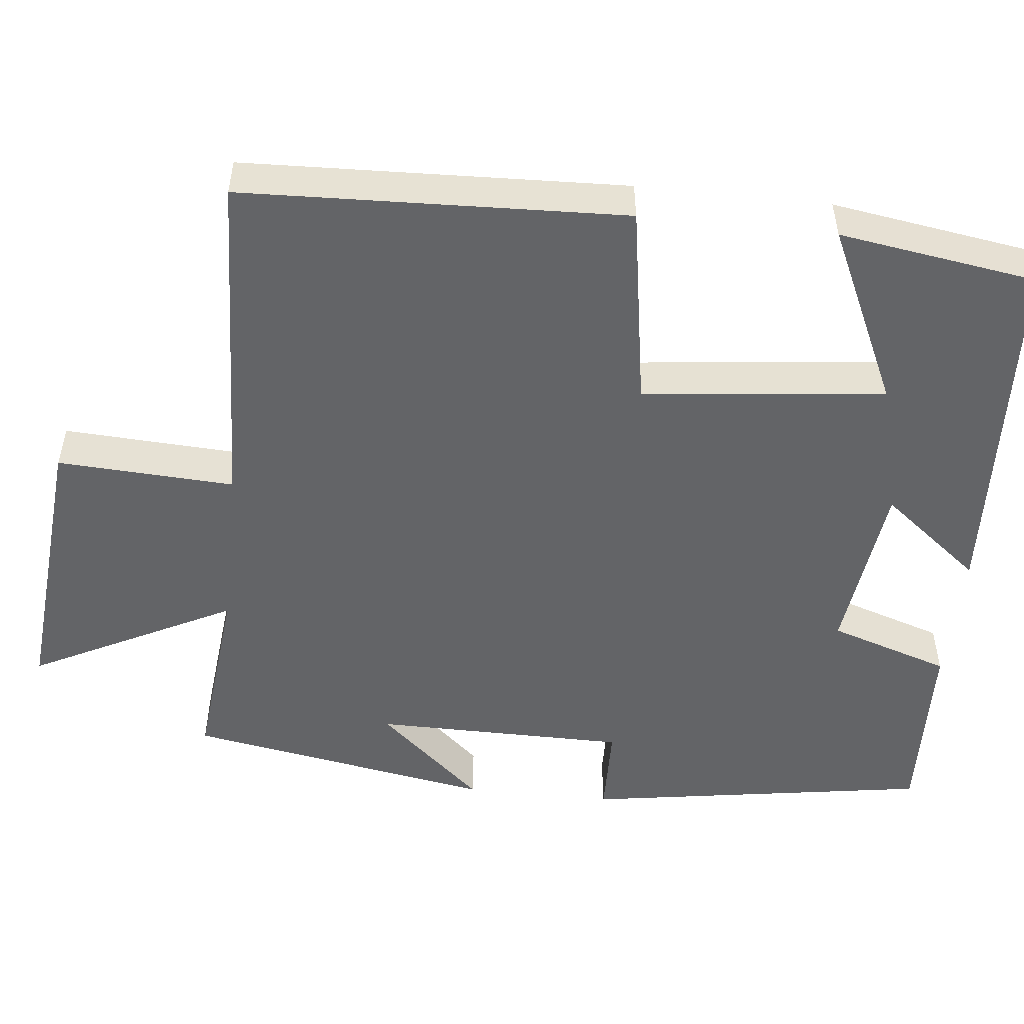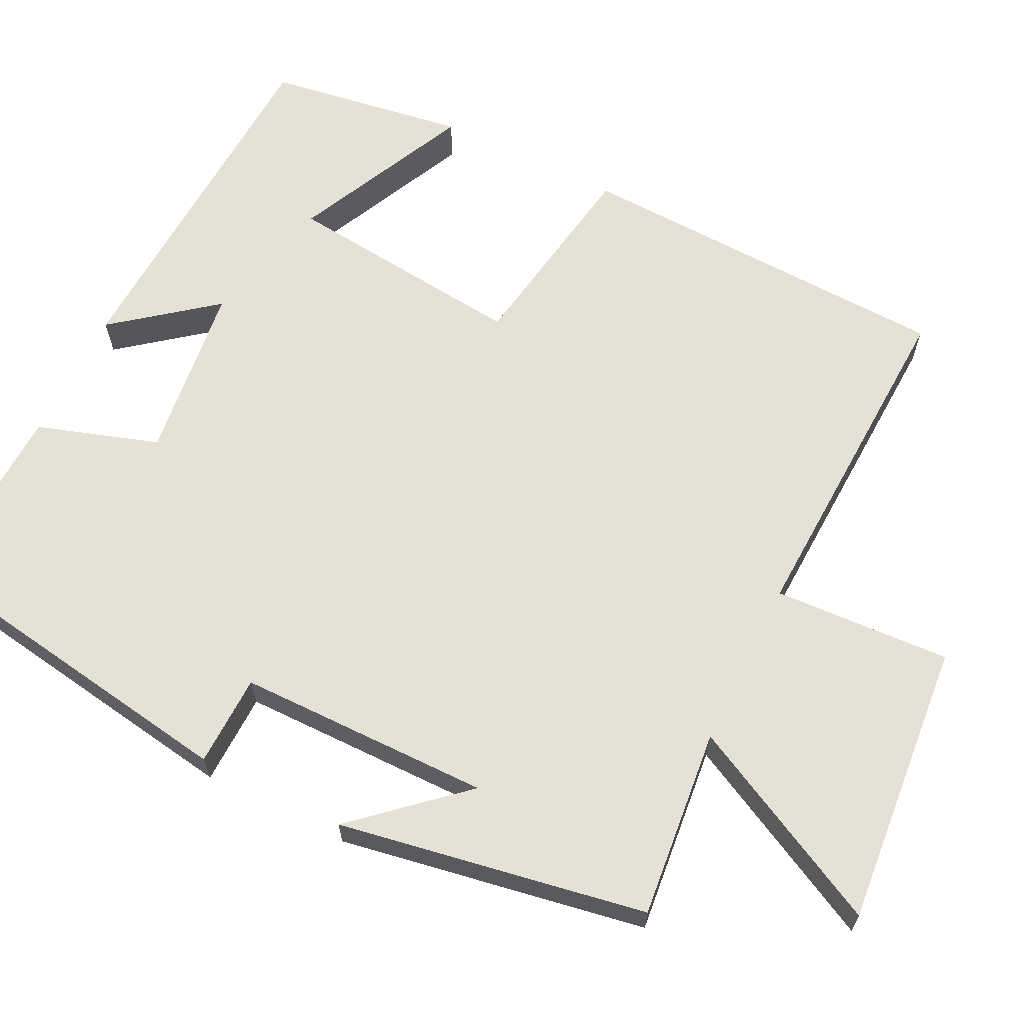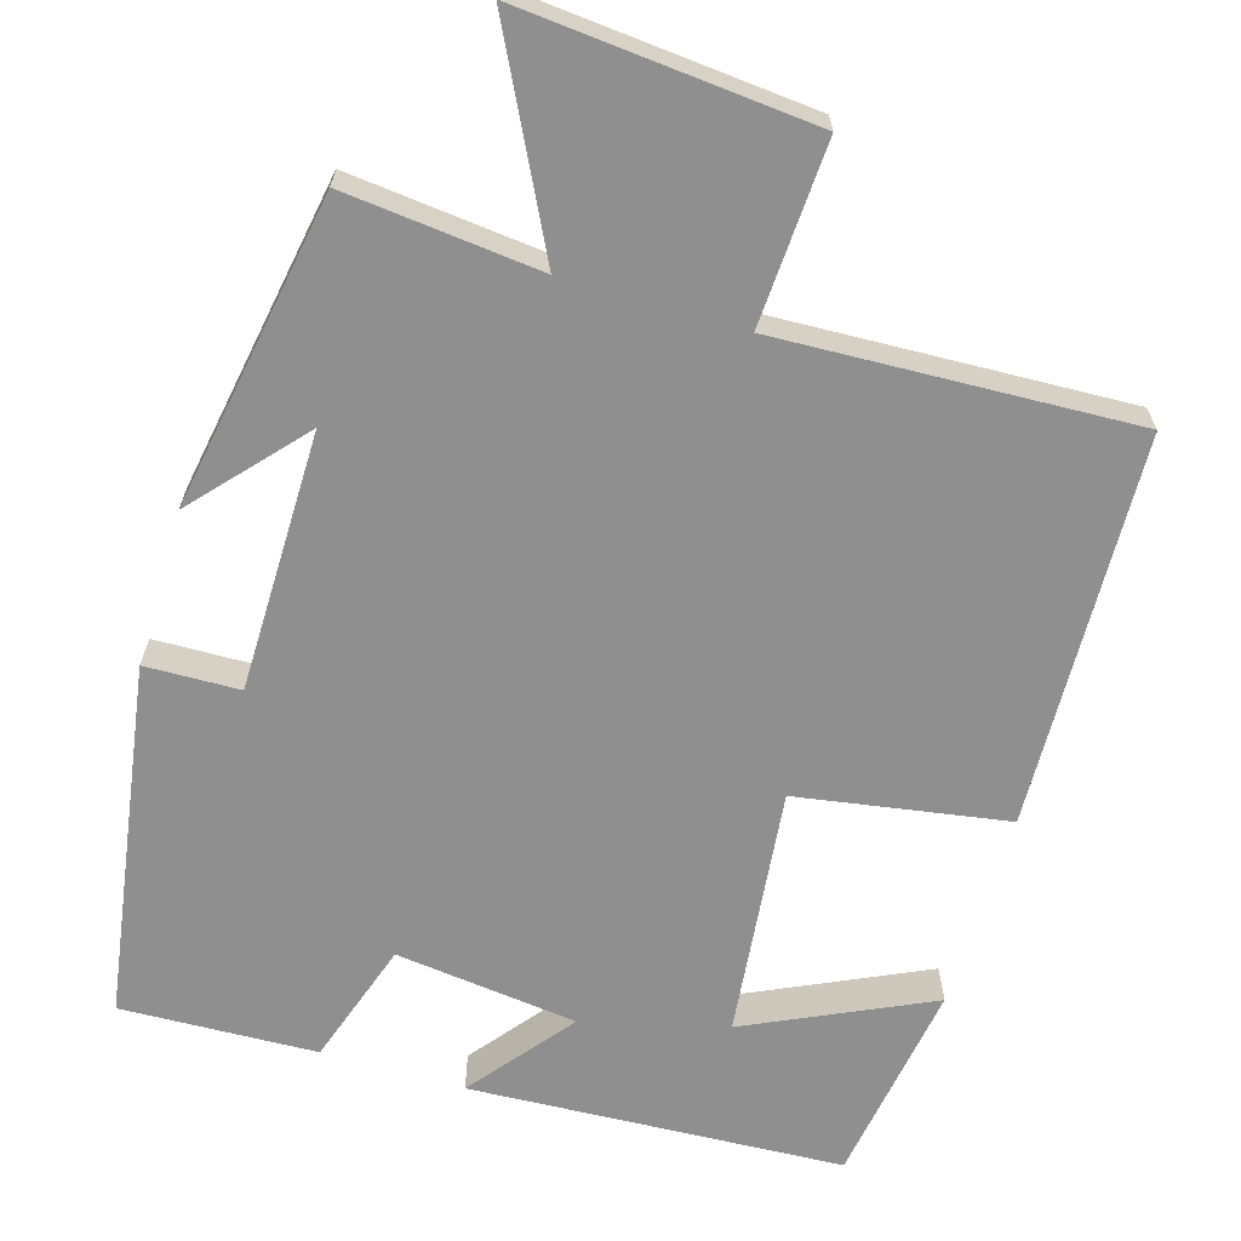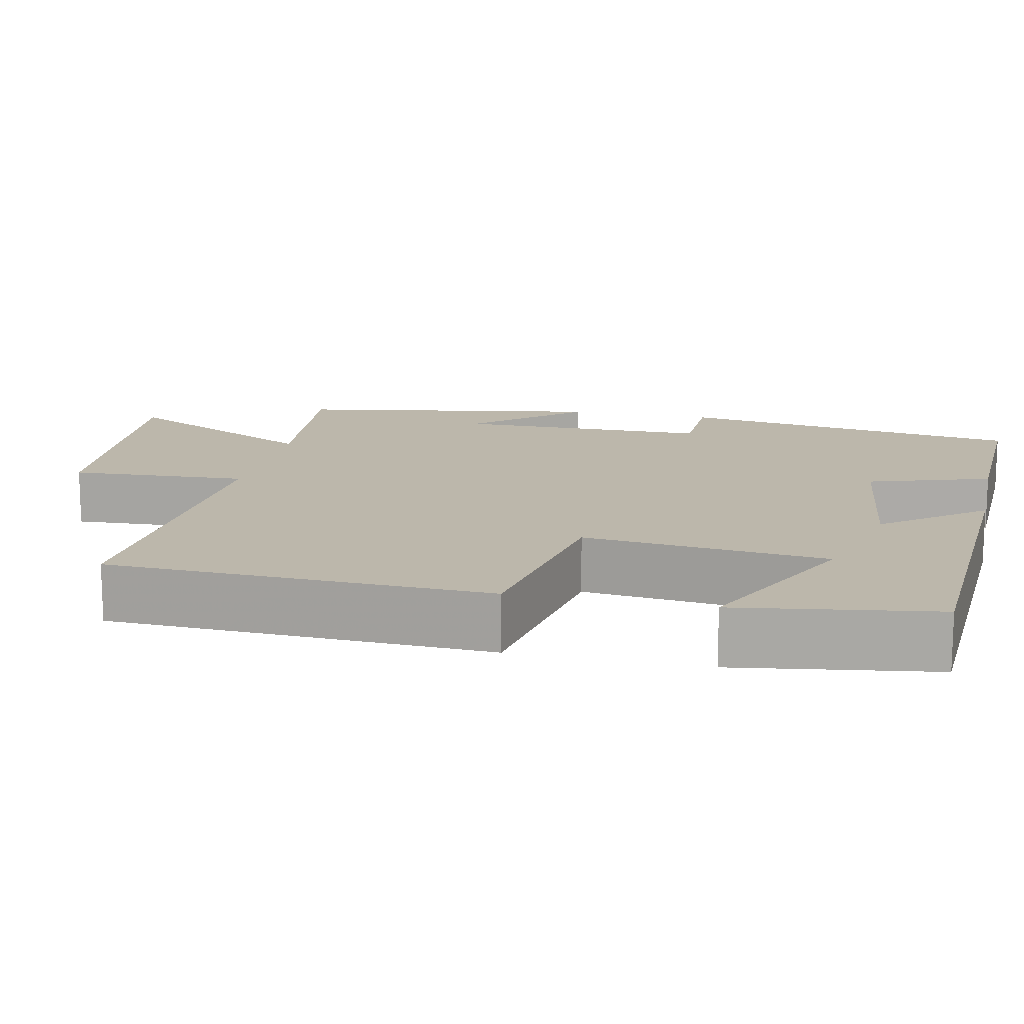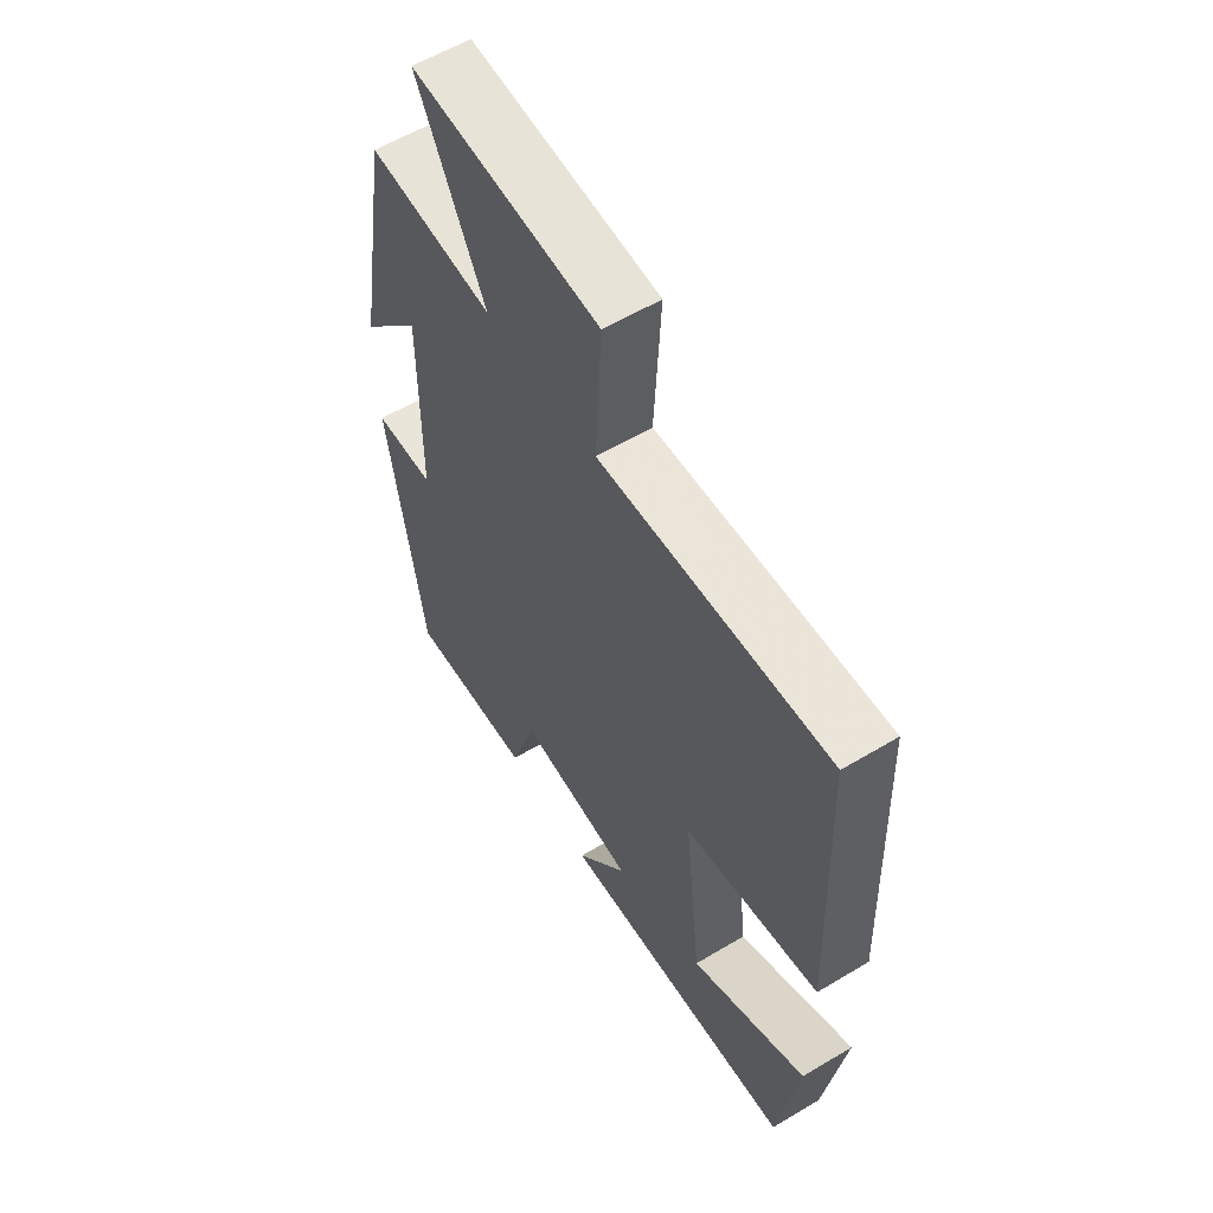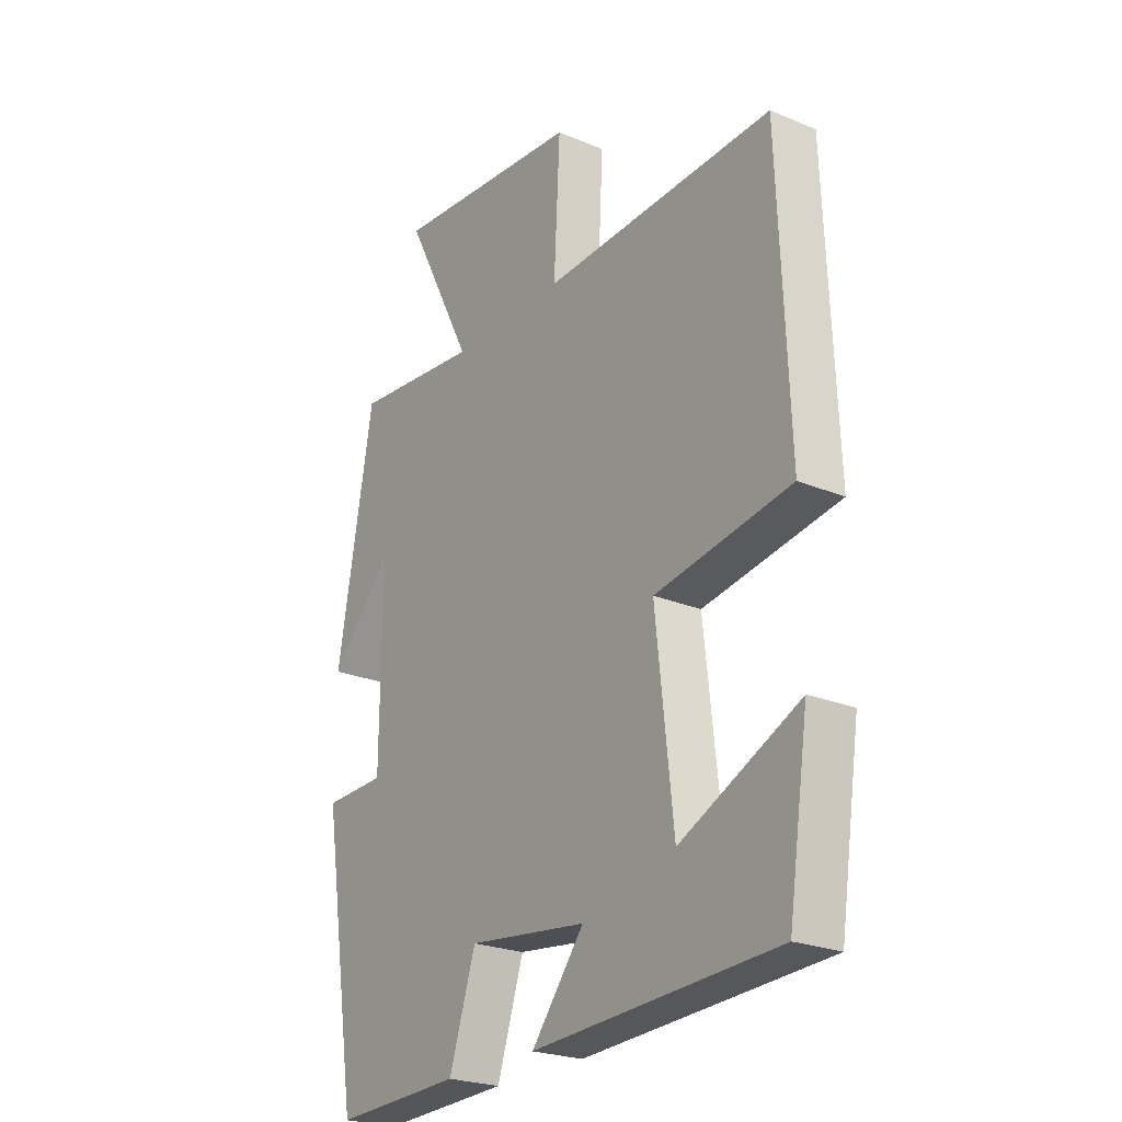
<metadata>
{"format":"obj","ext":"obj","renderer":"f3d","projection":"perspective","resolution":1024,"background":"white","views":[{"elev":-51.2,"azim":83.9,"up":"+Y"},{"elev":64.6,"azim":-63.7,"up":"+Y"},{"elev":-65.4,"azim":-16.6,"up":"+Y"},{"elev":14.4,"azim":102.4,"up":"+Y"},{"elev":58.3,"azim":58.2,"up":"+Z"},{"elev":-24.1,"azim":55.3,"up":"+Z"}]}
</metadata>
<code>
v -0.431 0.07 0.525
v -0.187 0.07 0.5
v -0.319 0.07 0.76
v 0.047 0.07 0.728
v 0.035 0.07 0.5
v 0.481 0.07 0.519
v 0.5 0.07 0.028
v 0.238 0.07 -0.015
v 0.272 0.07 -0.327
v 0.5 0.07 -0.22
v 0.461 0.07 -0.476
v -0.007 0.07 -0.5
v 0.094 0.07 -0.372
v -0.134 0.07 -0.344
v -0.185 0.07 -0.5
v -0.43 0.07 -0.509
v -0.5 0.07 -0.064
v -0.382 0.07 -0.061
v -0.38 0.07 0.265
v -0.5 0.07 0.13
v -0.431 0 0.525
v -0.187 0 0.5
v -0.319 0 0.76
v 0.047 0 0.728
v 0.035 0 0.5
v 0.481 0 0.519
v 0.5 0 0.028
v 0.238 0 -0.015
v 0.272 0 -0.327
v 0.5 0 -0.22
v 0.461 0 -0.476
v -0.007 0 -0.5
v 0.094 0 -0.372
v -0.134 0 -0.344
v -0.185 0 -0.5
v -0.43 0 -0.509
v -0.5 0 -0.064
v -0.382 0 -0.061
v -0.38 0 0.265
v -0.5 0 0.13
f 19 20 1 2
f 18 19 2
f 16 17 18
f 15 16 18
f 14 15 18
f 13 14 18 2
f 11 12 13
f 9 10 11
f 9 11 13
f 8 9 13 2
f 5 6 7 8
f 2 3 4 5
f 2 5 8
f 22 21 40 39
f 22 39 38
f 38 37 36
f 38 36 35
f 38 35 34
f 22 38 34 33
f 33 32 31
f 31 30 29
f 33 31 29
f 22 33 29 28
f 28 27 26 25
f 25 24 23 22
f 28 25 22
f 1 21 22 2
f 2 22 23 3
f 3 23 24 4
f 4 24 25 5
f 5 25 26 6
f 6 26 27 7
f 7 27 28 8
f 8 28 29 9
f 9 29 30 10
f 10 30 31 11
f 11 31 32 12
f 12 32 33 13
f 13 33 34 14
f 14 34 35 15
f 15 35 36 16
f 16 36 37 17
f 17 37 38 18
f 18 38 39 19
f 19 39 40 20
f 20 40 21 1

</code>
